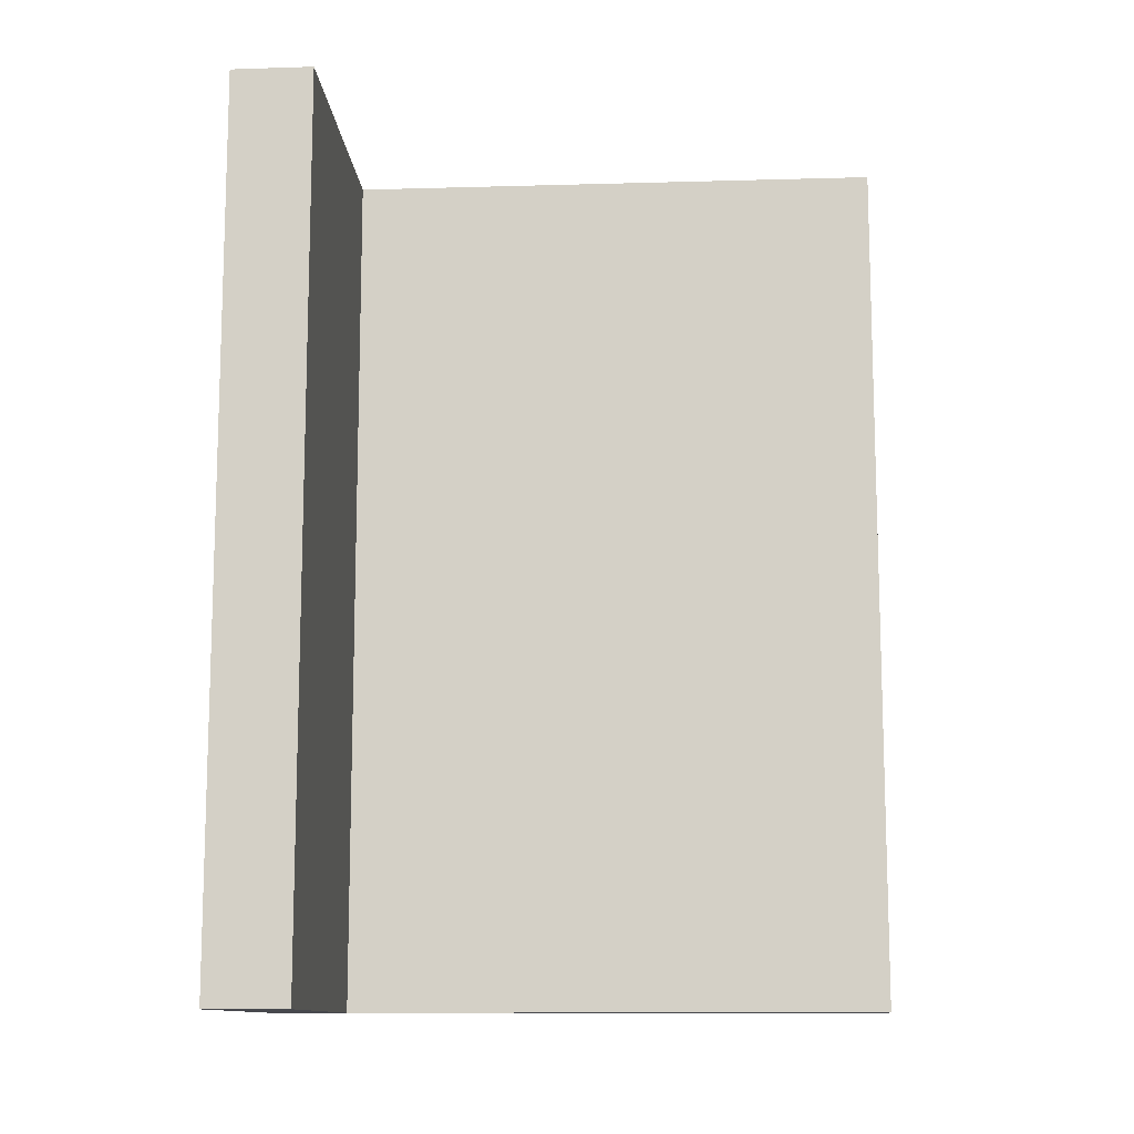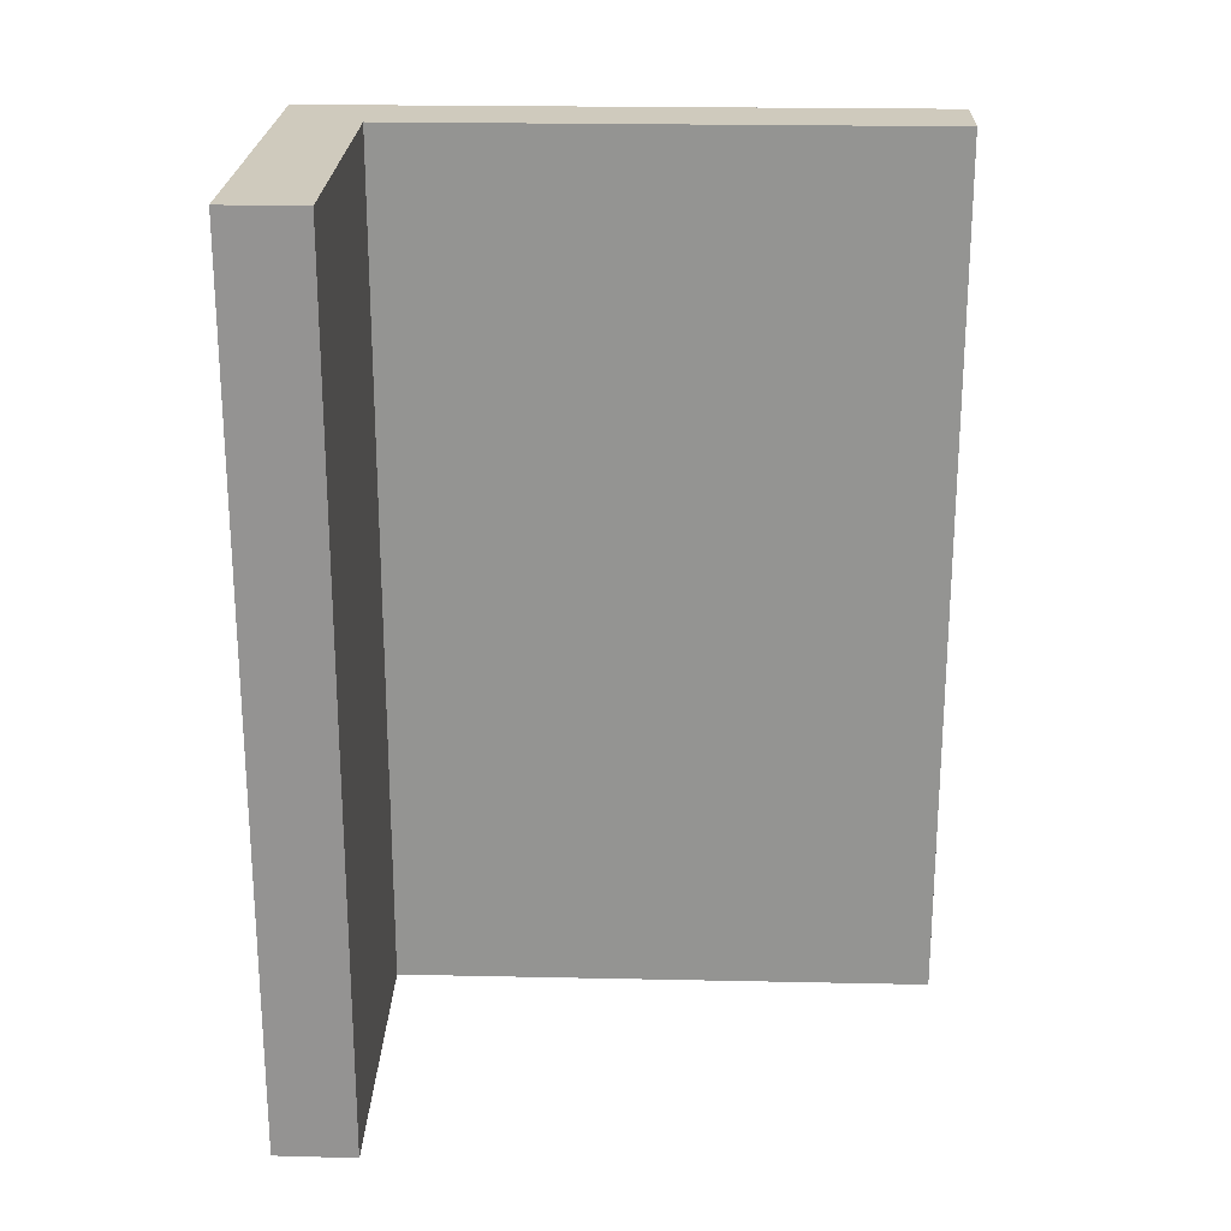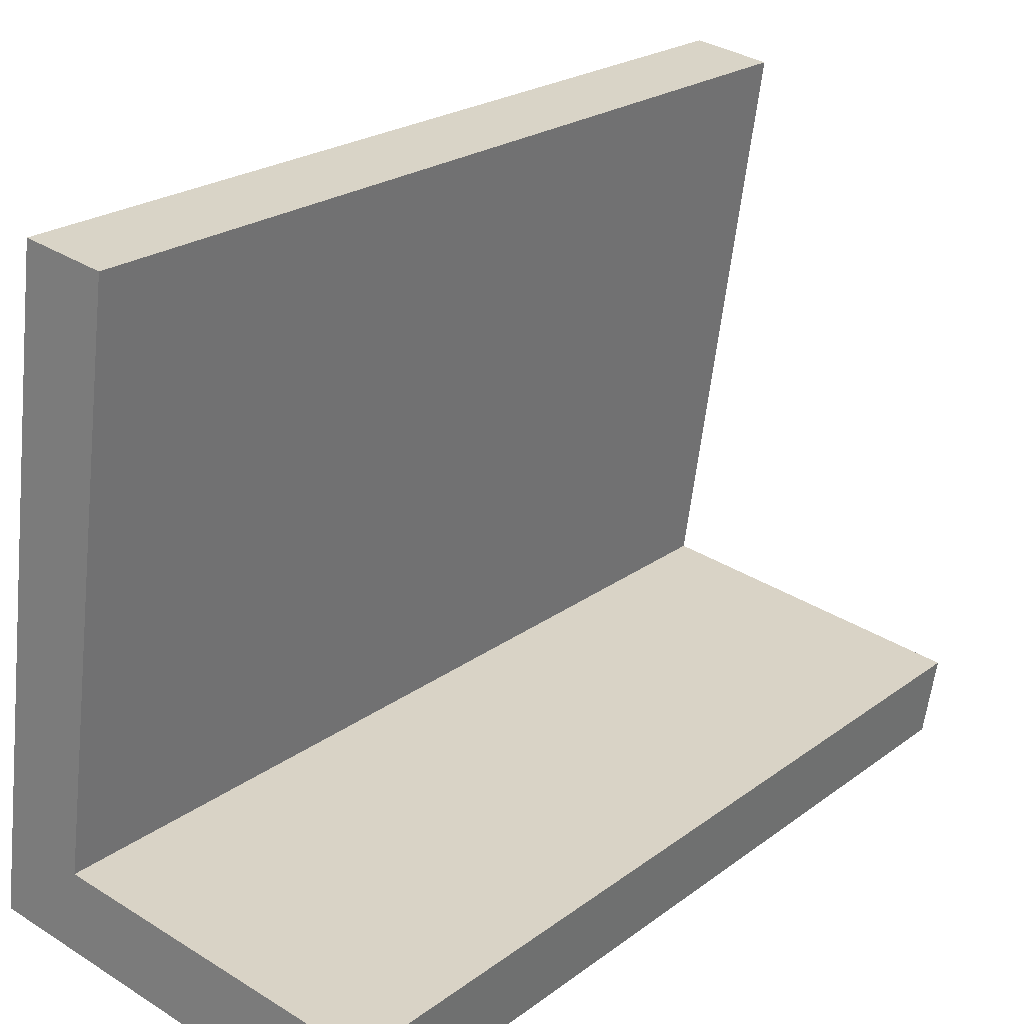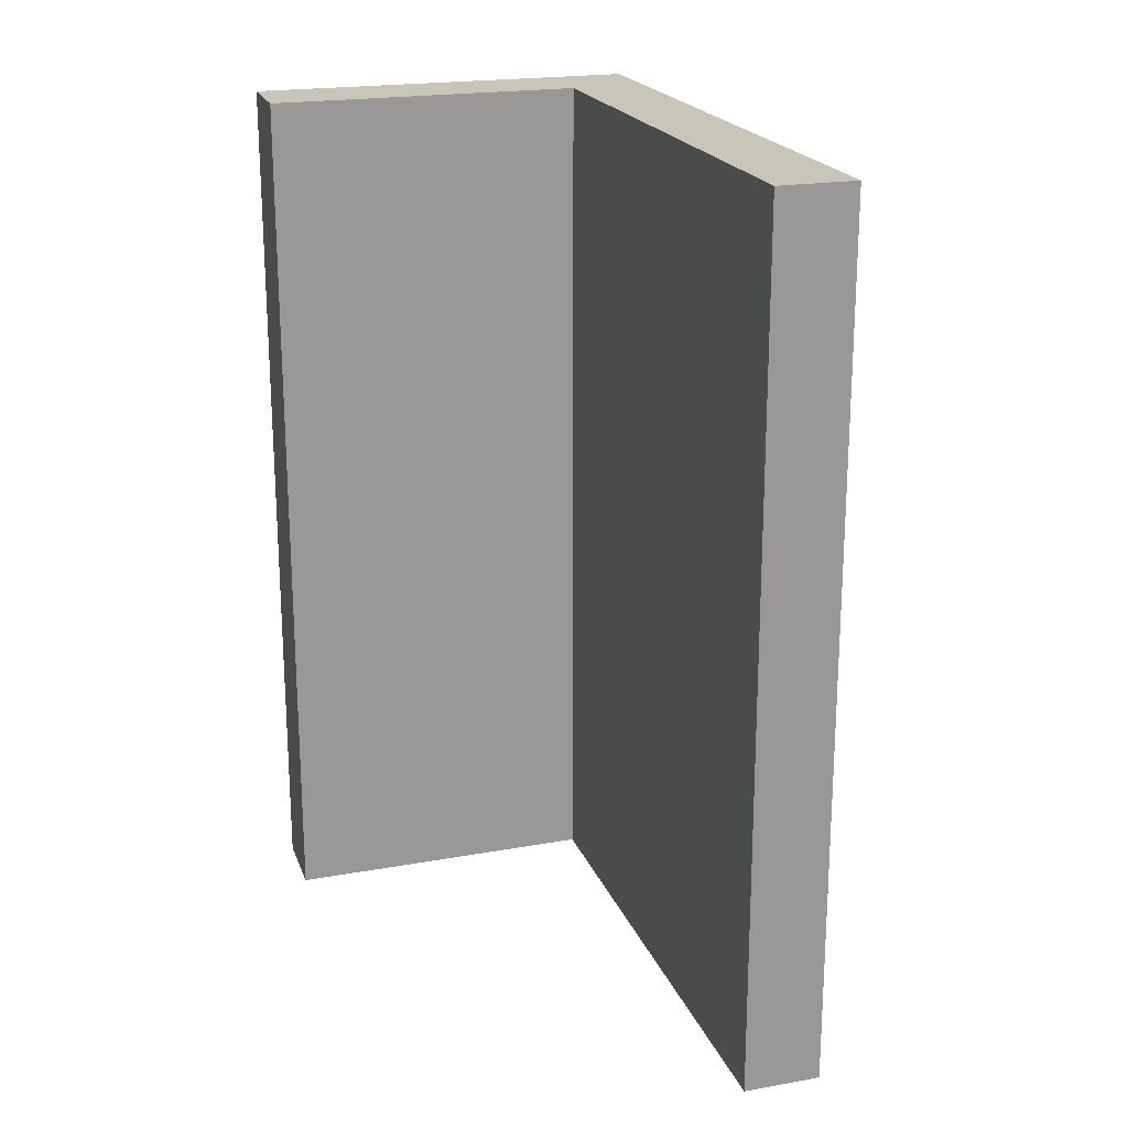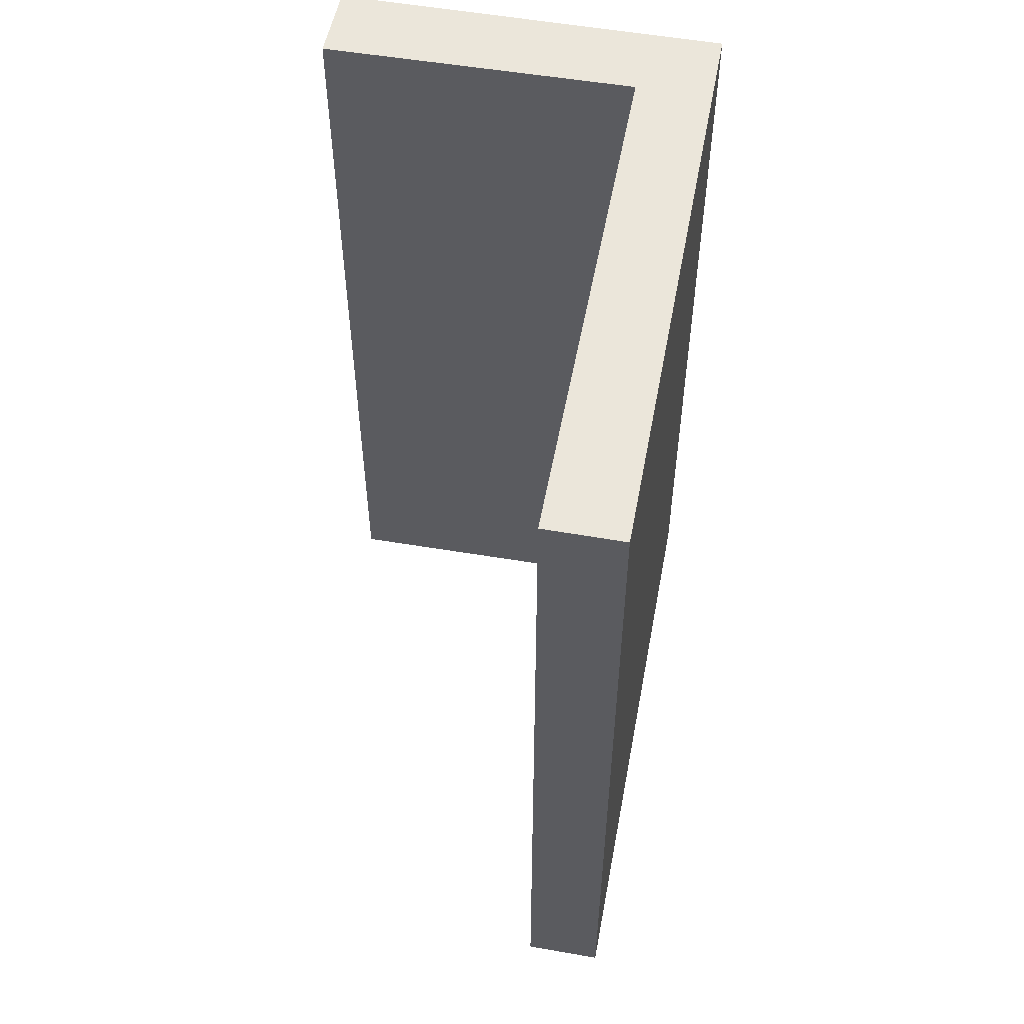
<metadata>
{"format":"obj","ext":"obj","renderer":"f3d","projection":"perspective","resolution":1024,"background":"white","views":[{"elev":-11.7,"azim":-94.5,"up":"+Y"},{"elev":22.8,"azim":-96.3,"up":"+Y"},{"elev":22.8,"azim":-141.2,"up":"+Z"},{"elev":20.7,"azim":-25.9,"up":"+Y"},{"elev":54.8,"azim":2.3,"up":"+Y"}]}
</metadata>
<code>
v  5.703 12.37 -0.332
v  3.347 12.37 8.205
v  4.442 12.37 8.363
v  4.467 12.37 0.608
v  0 12.37 7.574e-16
v  4.739 12.37 -0.469
v  0.178 12.37 -1.128
v  4.715 12.37 -0.473
v  3.347 -5.024e-16 8.205
v  4.442 -5.121e-16 8.363
v  0 0 0
v  4.467 -3.723e-17 0.608
v  5.703 2.033e-17 -0.332
v  4.739 2.872e-17 -0.469
v  4.715 2.896e-17 -0.473
v  0.178 6.907e-17 -1.128
g defaultobject
f 1 2 3
f 2 1 4
f 4 1 5
f 5 1 6
f 5 6 7
f 7 6 8
f 9 3 2
f 3 9 10
f 11 4 5
f 4 11 12
f 10 1 3
f 1 10 13
f 13 6 1
f 6 13 14
f 14 8 6
f 8 14 15
f 15 7 8
f 7 15 16
f 16 5 7
f 5 16 11
f 12 2 4
f 2 12 9
f 9 13 10
f 13 9 12
f 13 12 11
f 13 11 14
f 14 11 15
f 15 11 16

</code>
